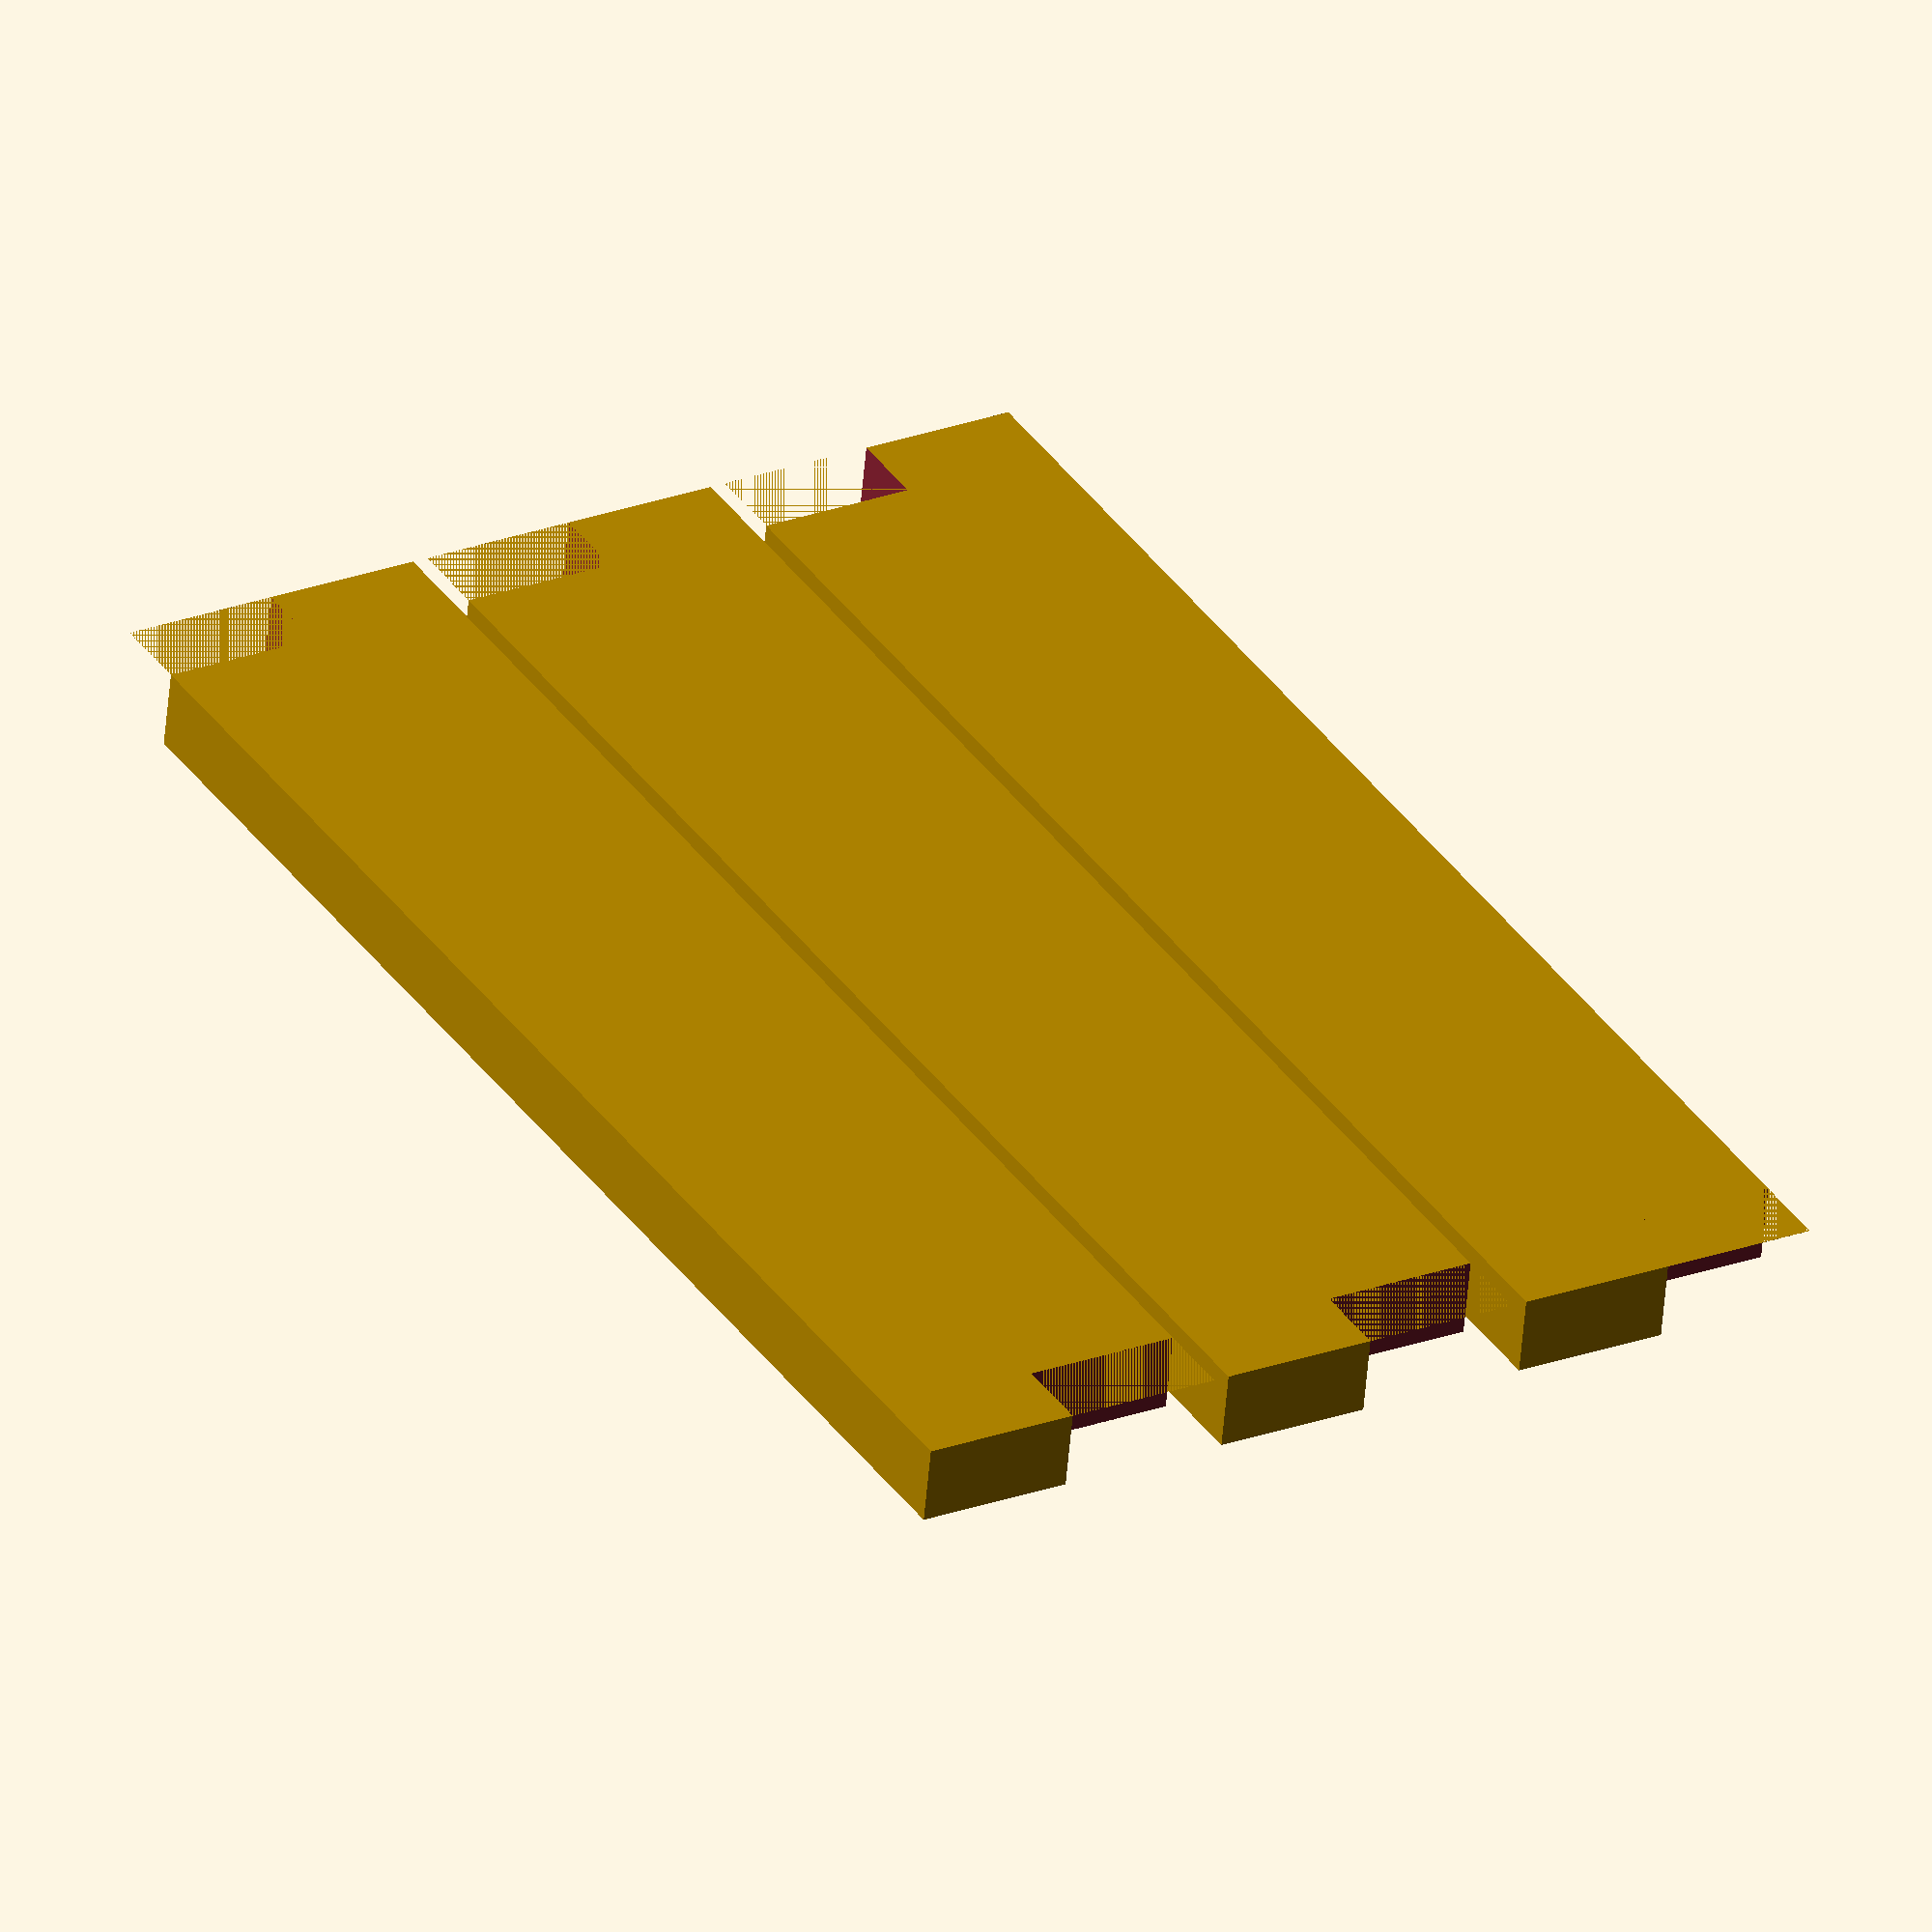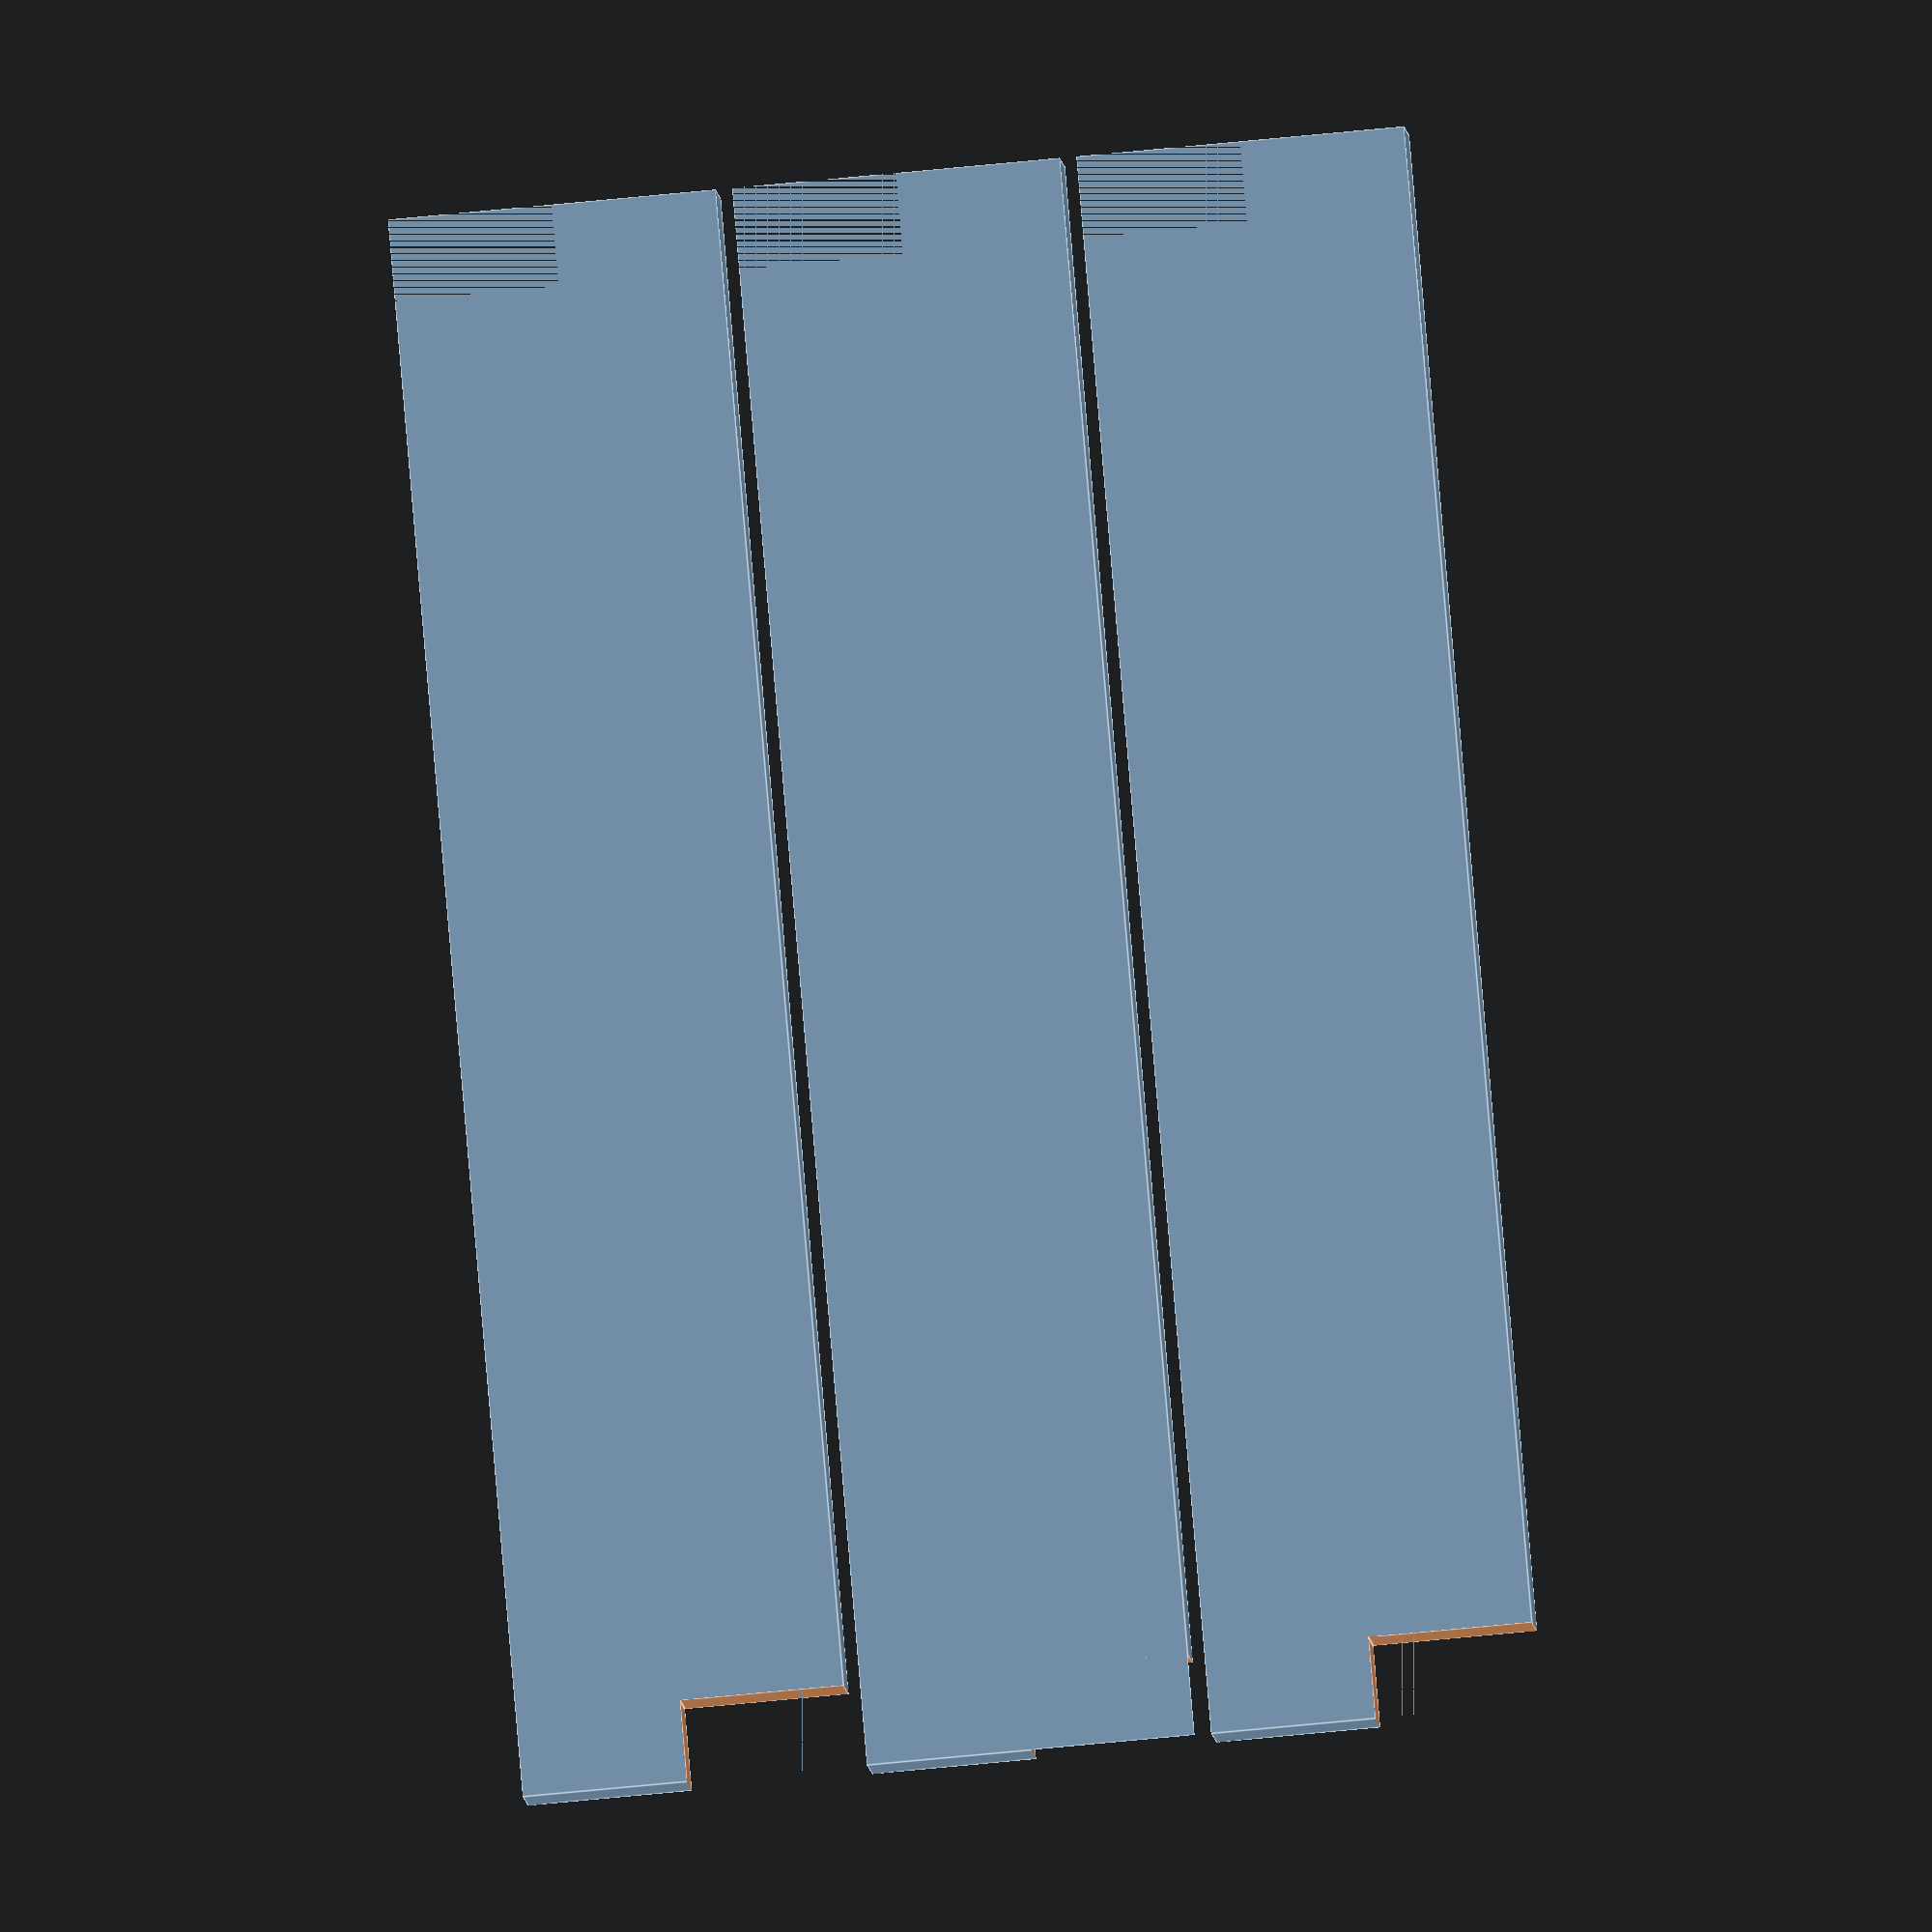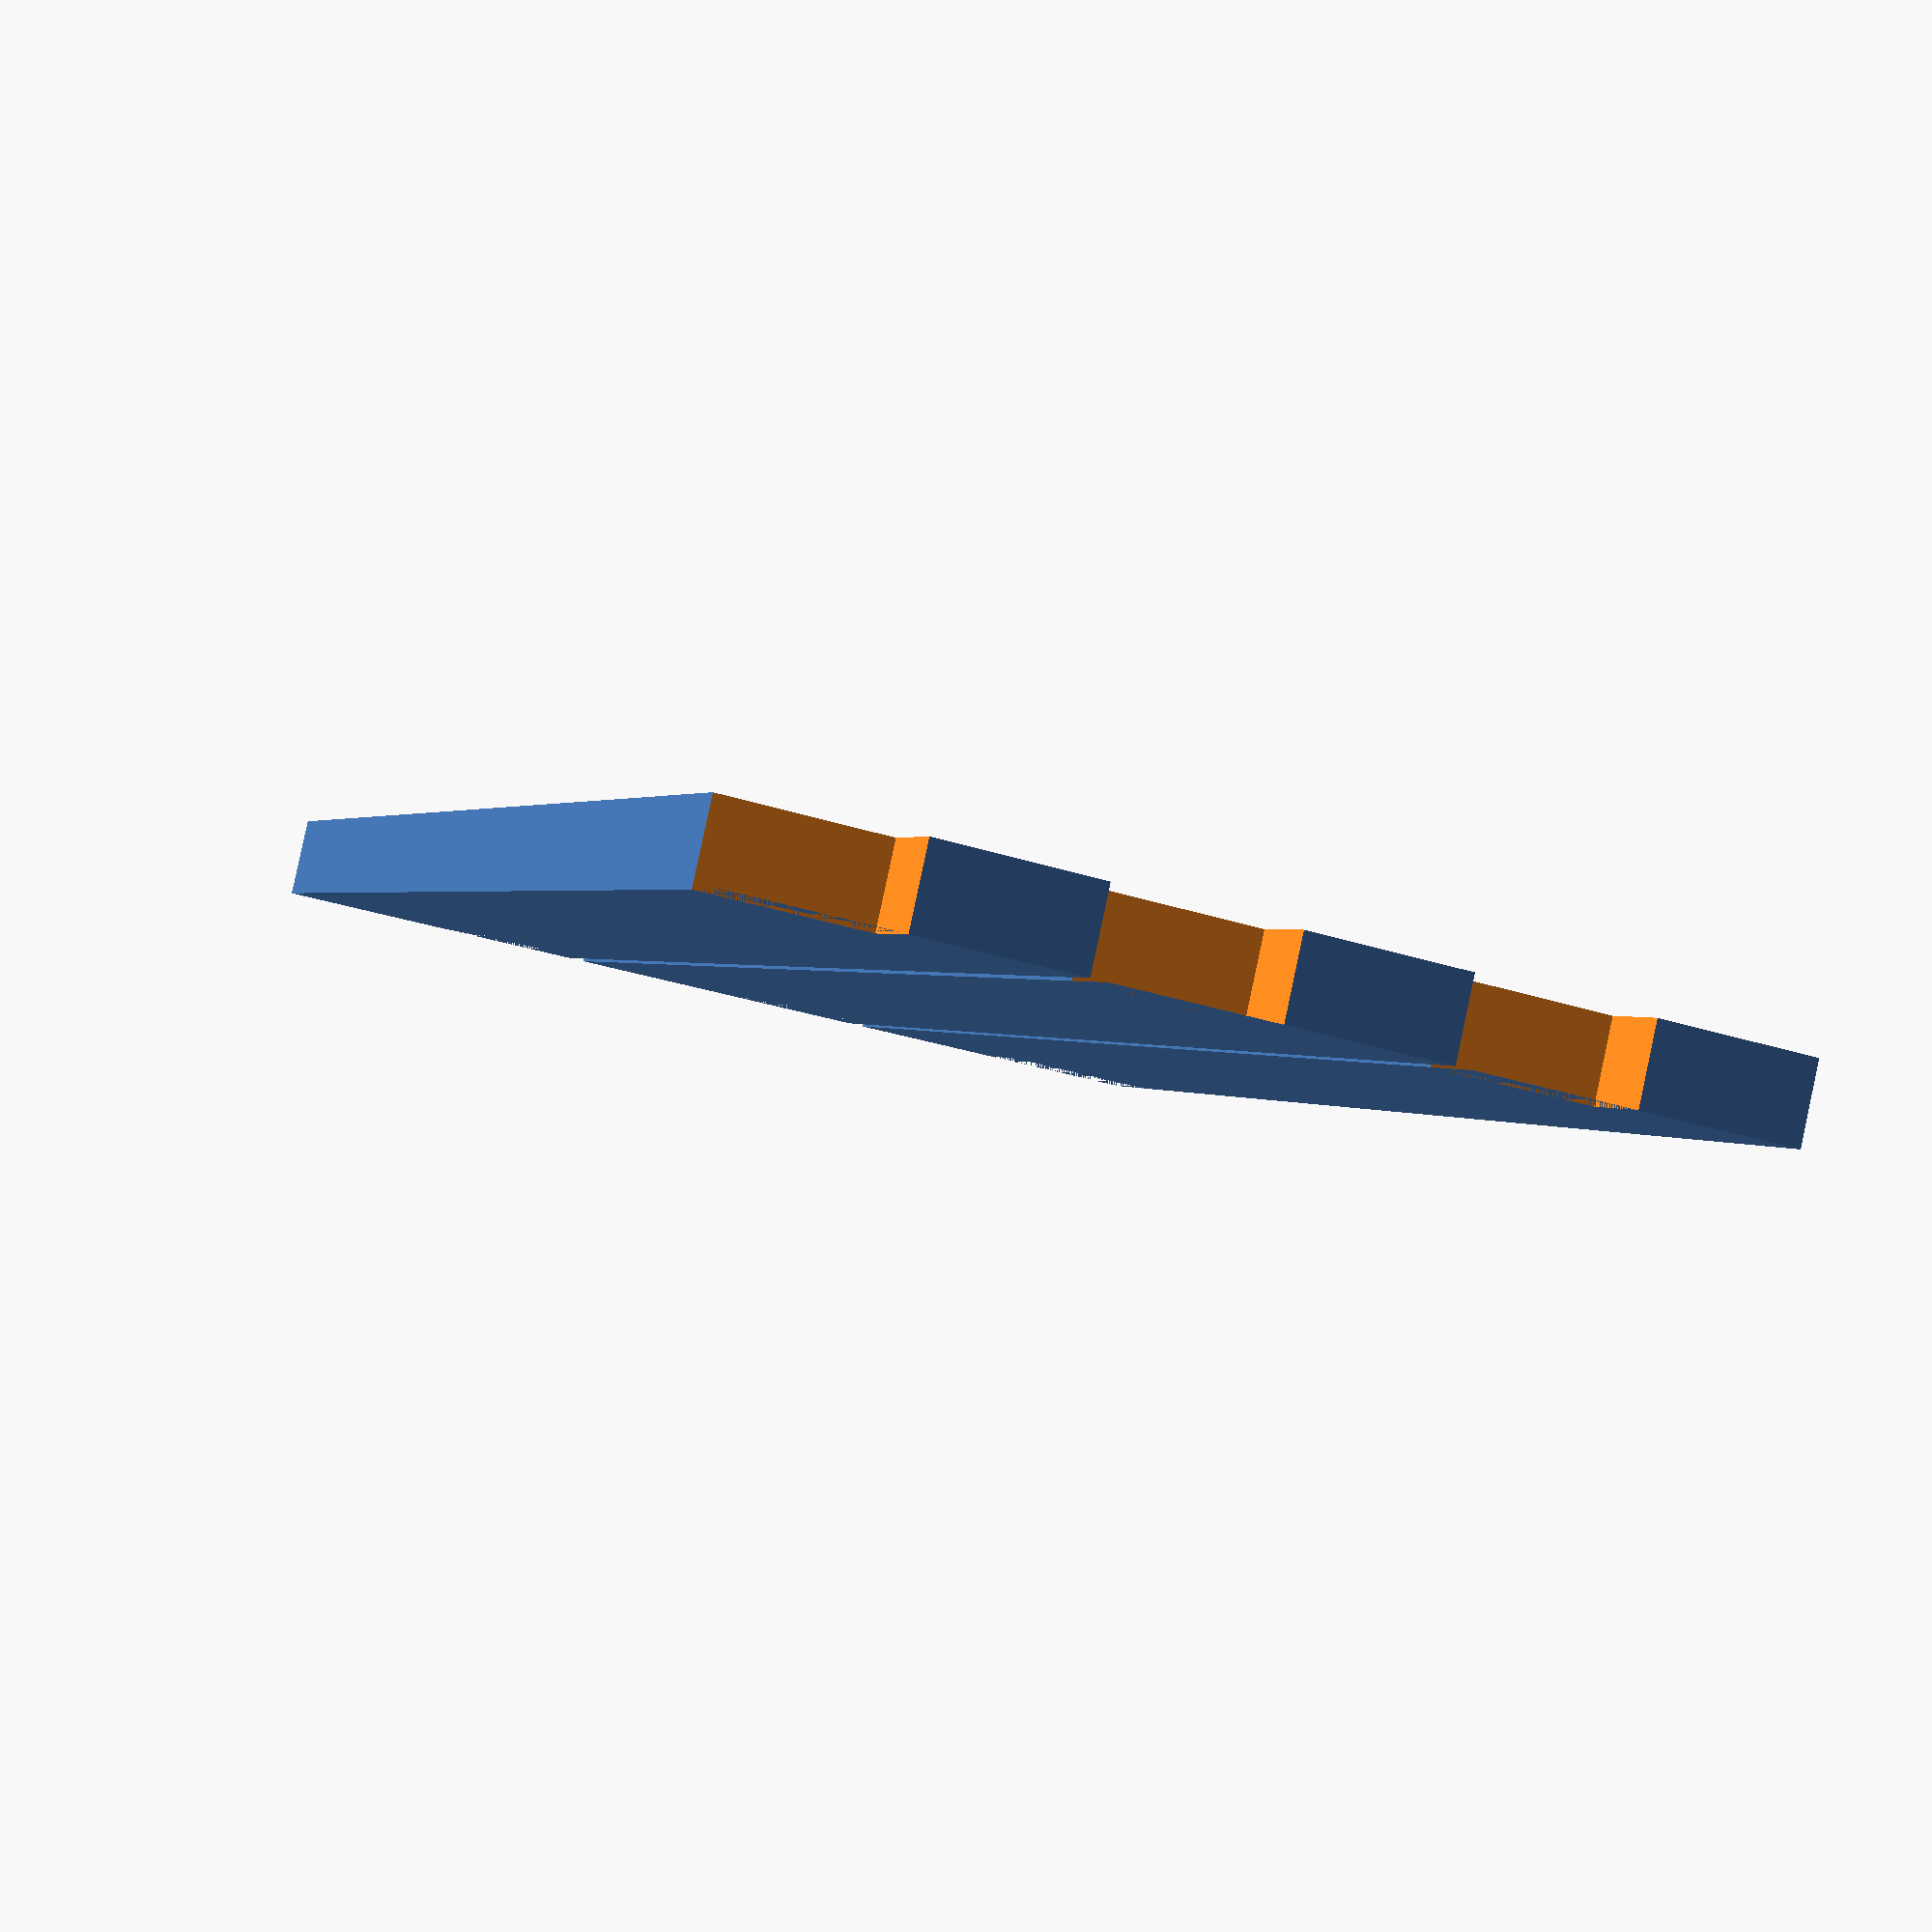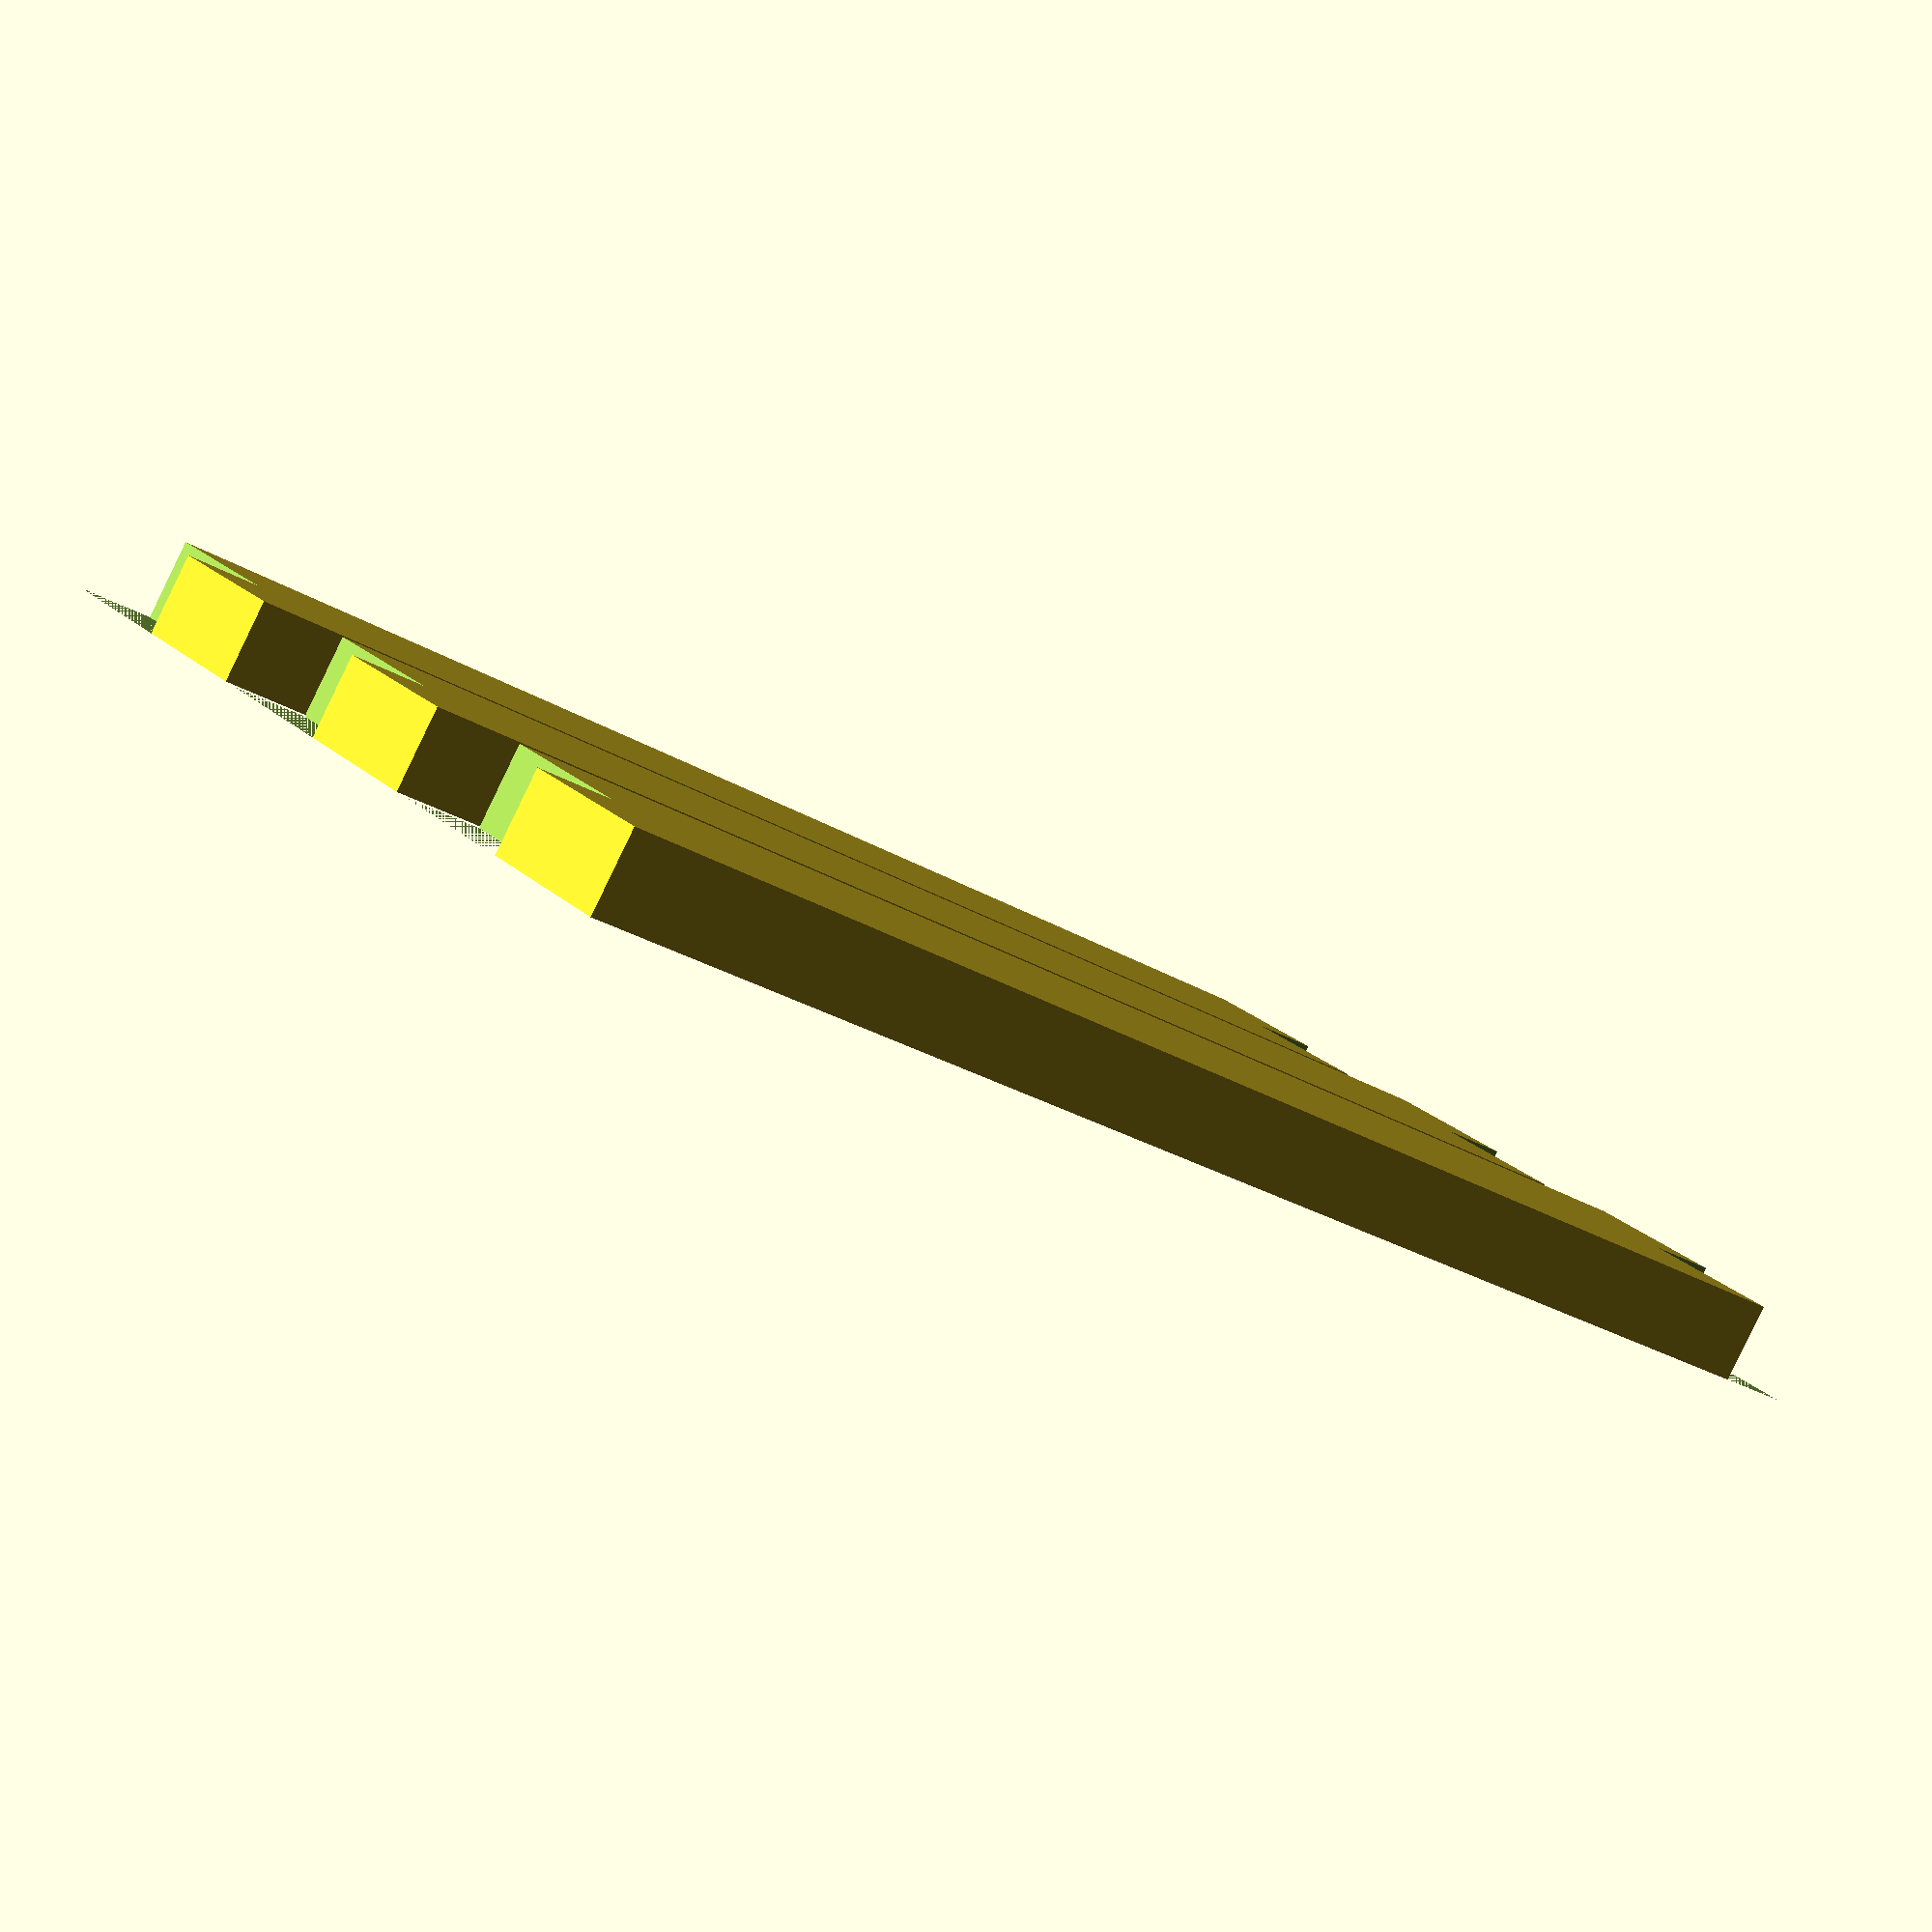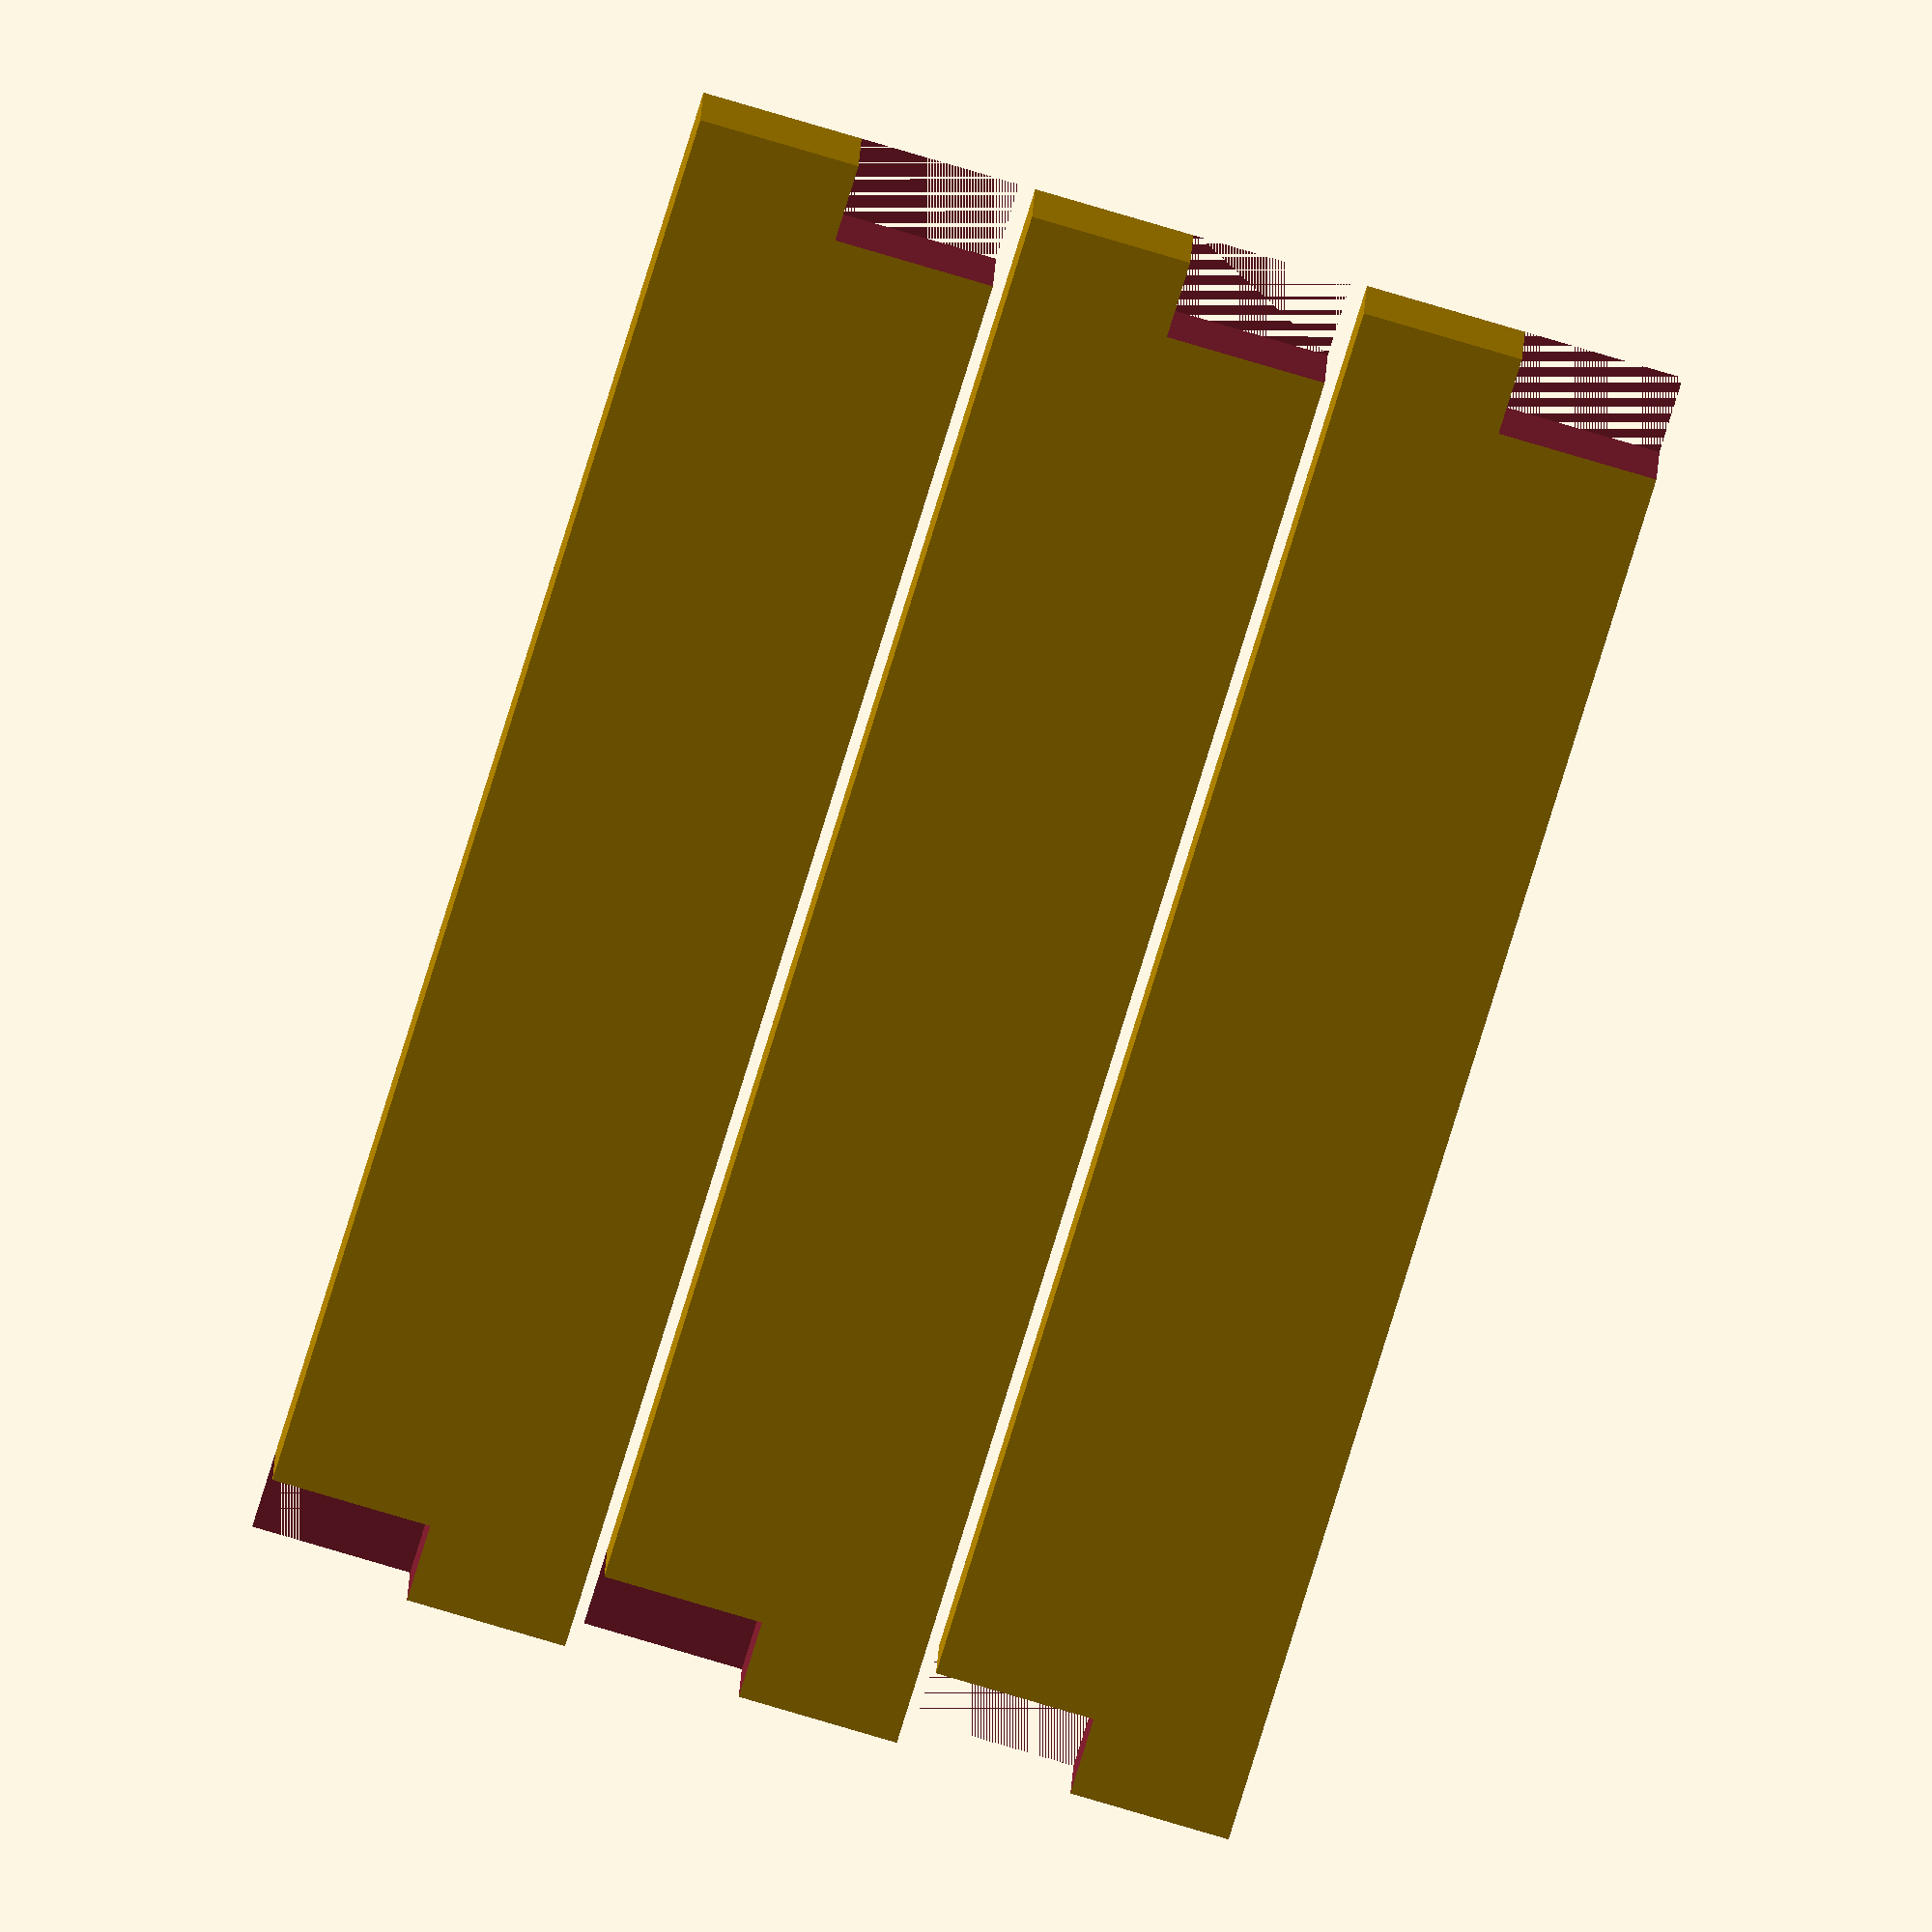
<openscad>
$fn=64;
union(){difference(){translate(v = [-2.500, -48.333])
cube(size = [5, 96.667, 20]);
translate(v = [-0.100, 45.933, 10.010])
translate(v = [-2.600, -2.600])
cube(size = [5.200, 5.200, 10.000]);
translate(v = [-0.100, -45.933, -0.010])
translate(v = [-2.600, -2.600])
cube(size = [5.200, 5.200, 10.000]);
}
translate(v = [0, 0, 21])
difference(){translate(v = [-2.500, -48.333])
cube(size = [5, 96.667, 20]);
translate(v = [-0.100, 45.933, 10.010])
translate(v = [-2.600, -2.600])
cube(size = [5.200, 5.200, 10.000]);
translate(v = [-0.100, -45.933, -0.010])
translate(v = [-2.600, -2.600])
cube(size = [5.200, 5.200, 10.000]);
}
translate(v = [0, 0, 42])
difference(){translate(v = [-2.500, -48.333])
cube(size = [5, 96.667, 20]);
translate(v = [-0.100, 45.933, 10.010])
translate(v = [-2.600, -2.600])
cube(size = [5.200, 5.200, 10.000]);
translate(v = [-0.100, -45.933, -0.010])
translate(v = [-2.600, -2.600])
cube(size = [5.200, 5.200, 10.000]);
}
}

</openscad>
<views>
elev=155.0 azim=99.9 roll=120.7 proj=o view=wireframe
elev=239.2 azim=307.3 roll=263.9 proj=o view=edges
elev=212.6 azim=239.0 roll=294.0 proj=p view=wireframe
elev=337.3 azim=58.4 roll=146.8 proj=p view=wireframe
elev=257.7 azim=97.6 roll=106.6 proj=o view=solid
</views>
